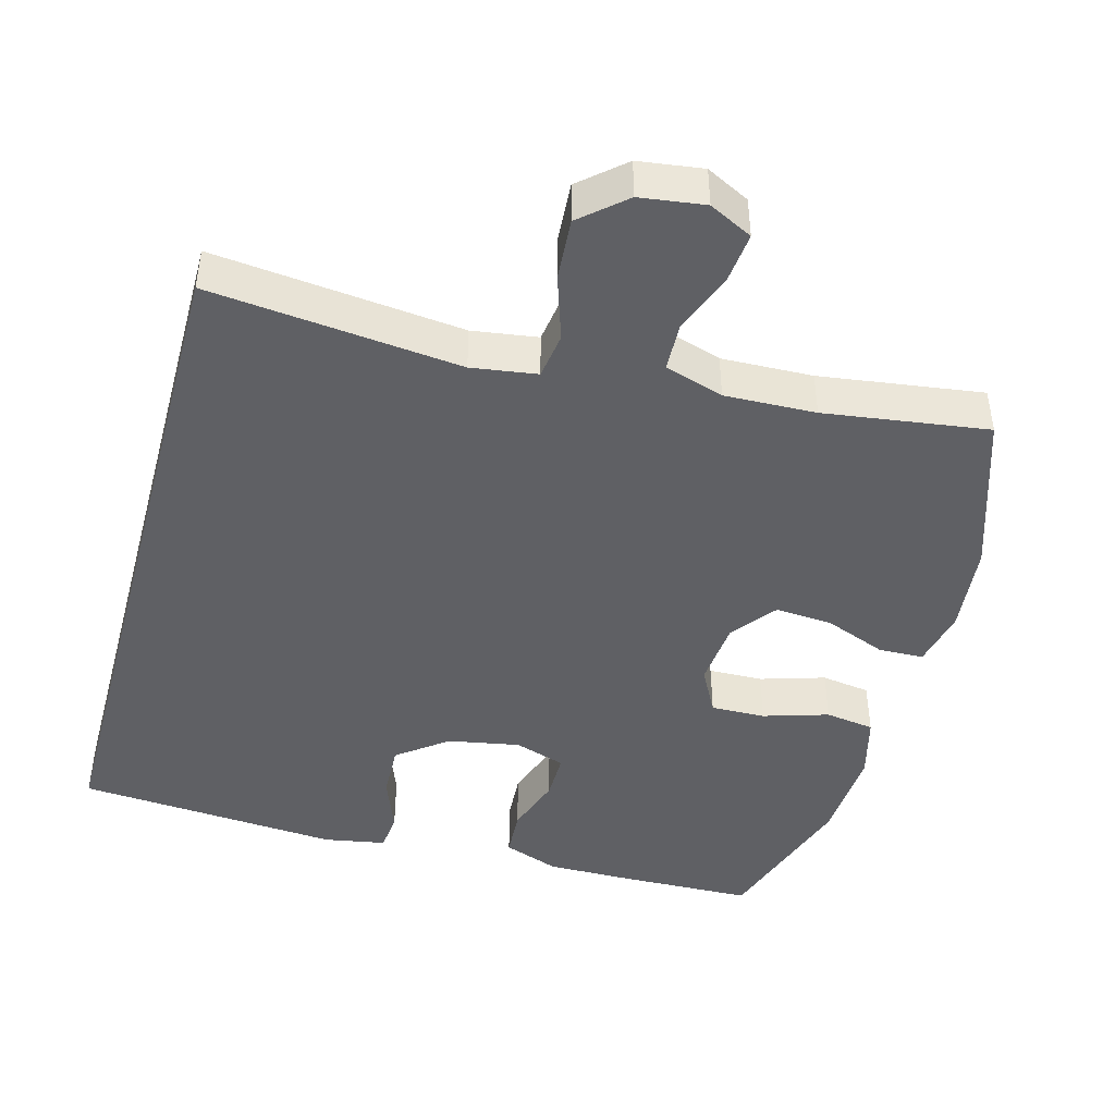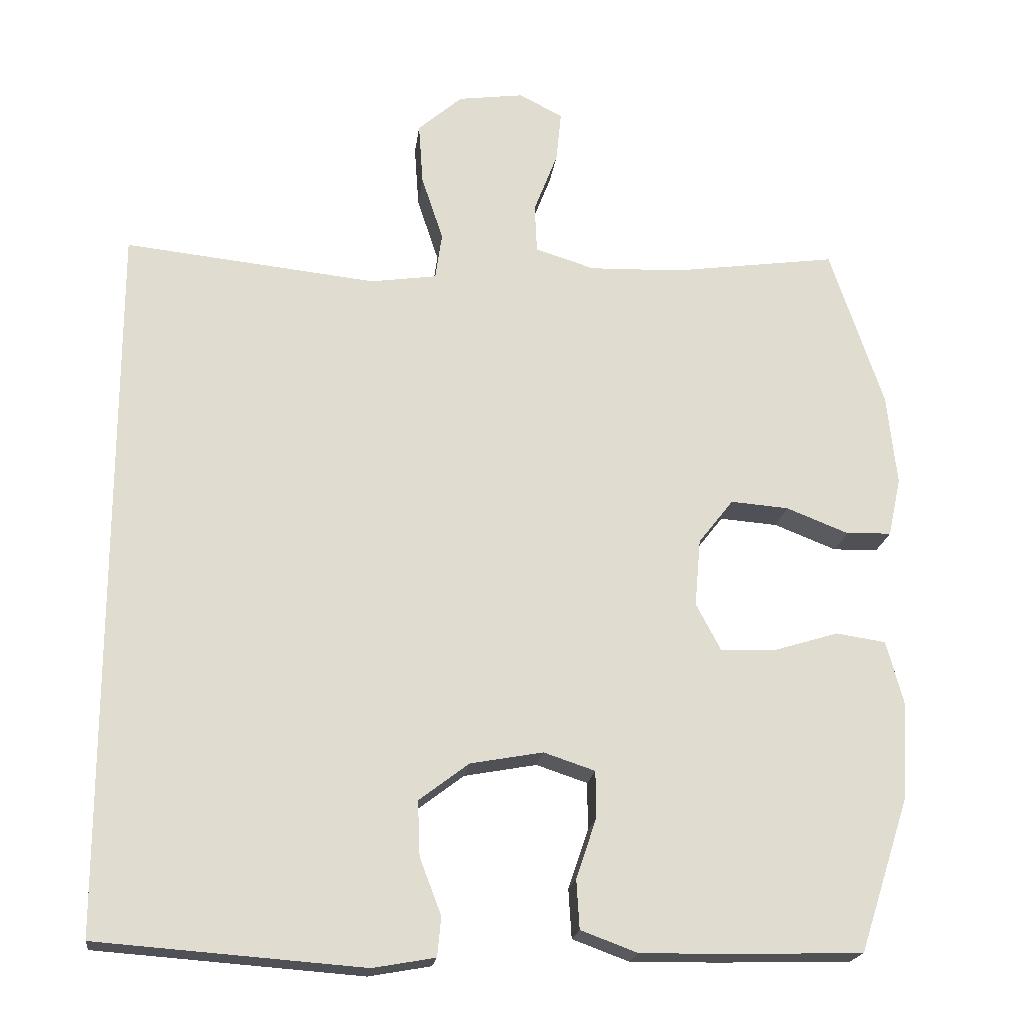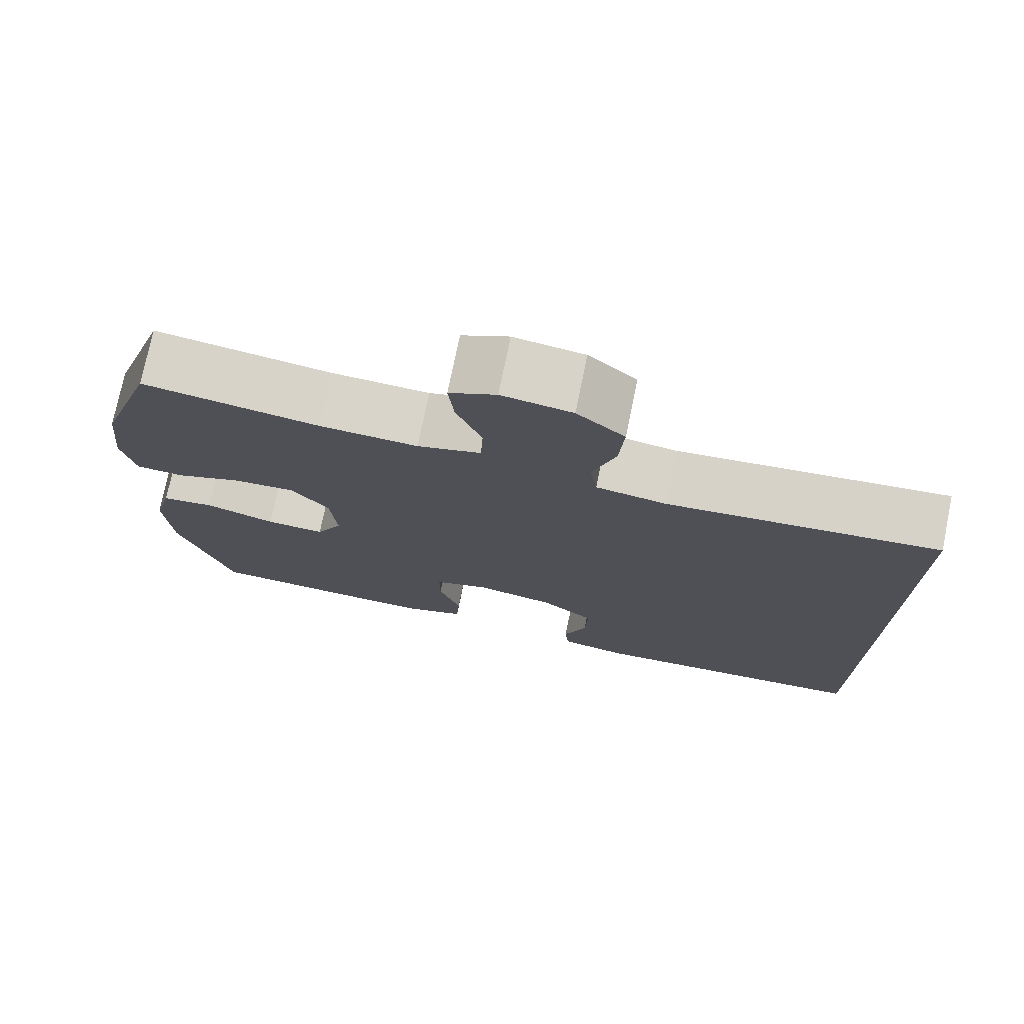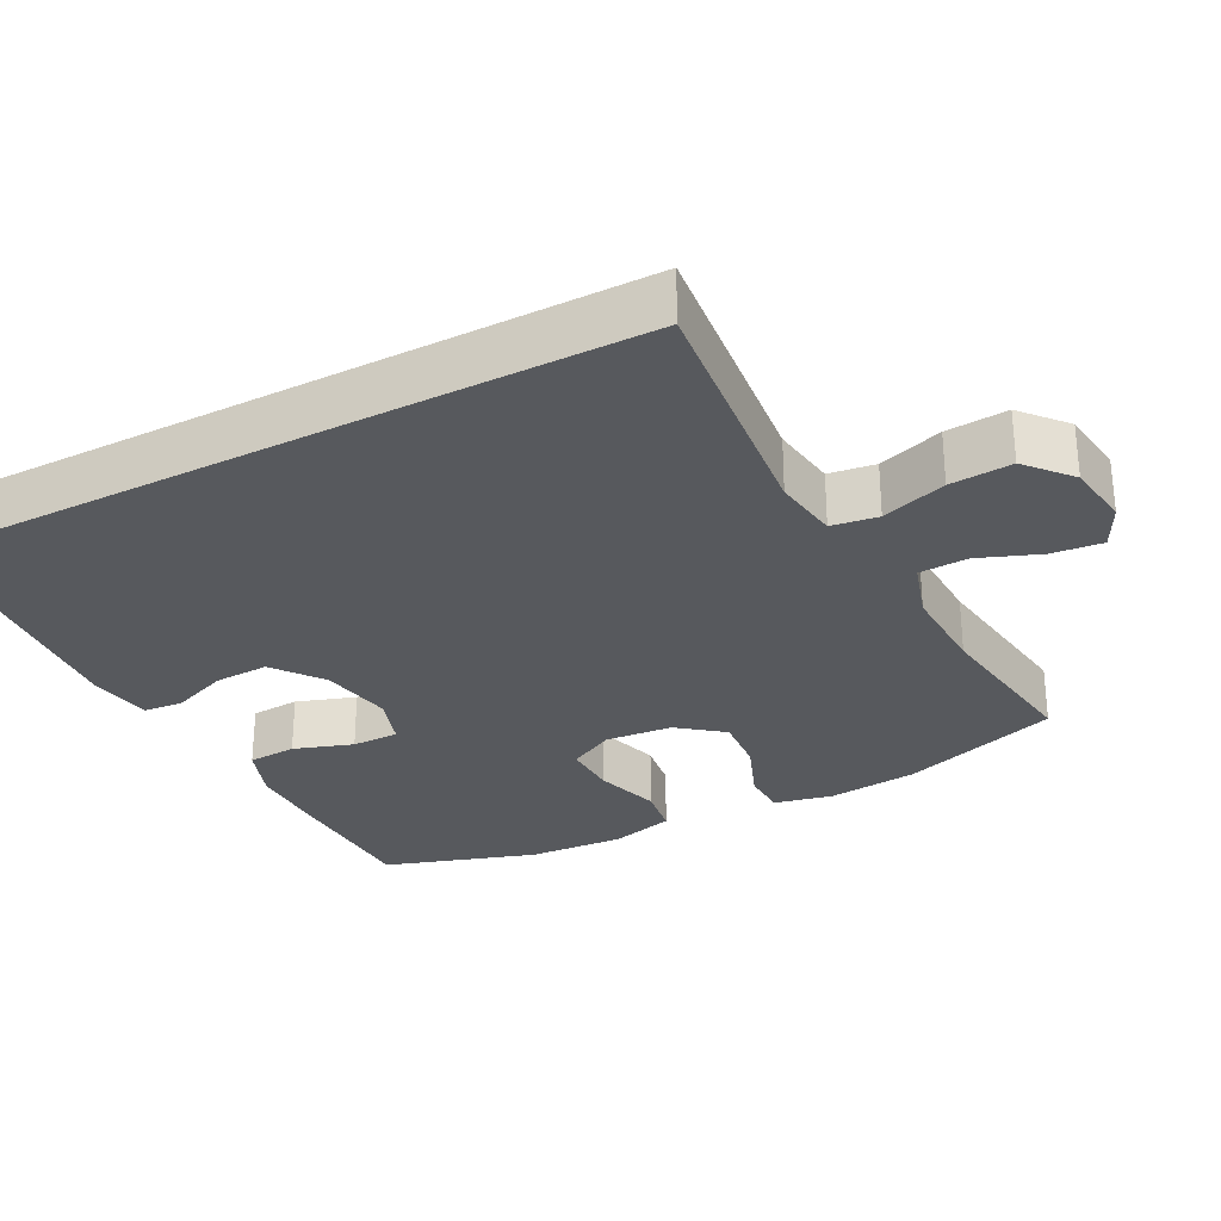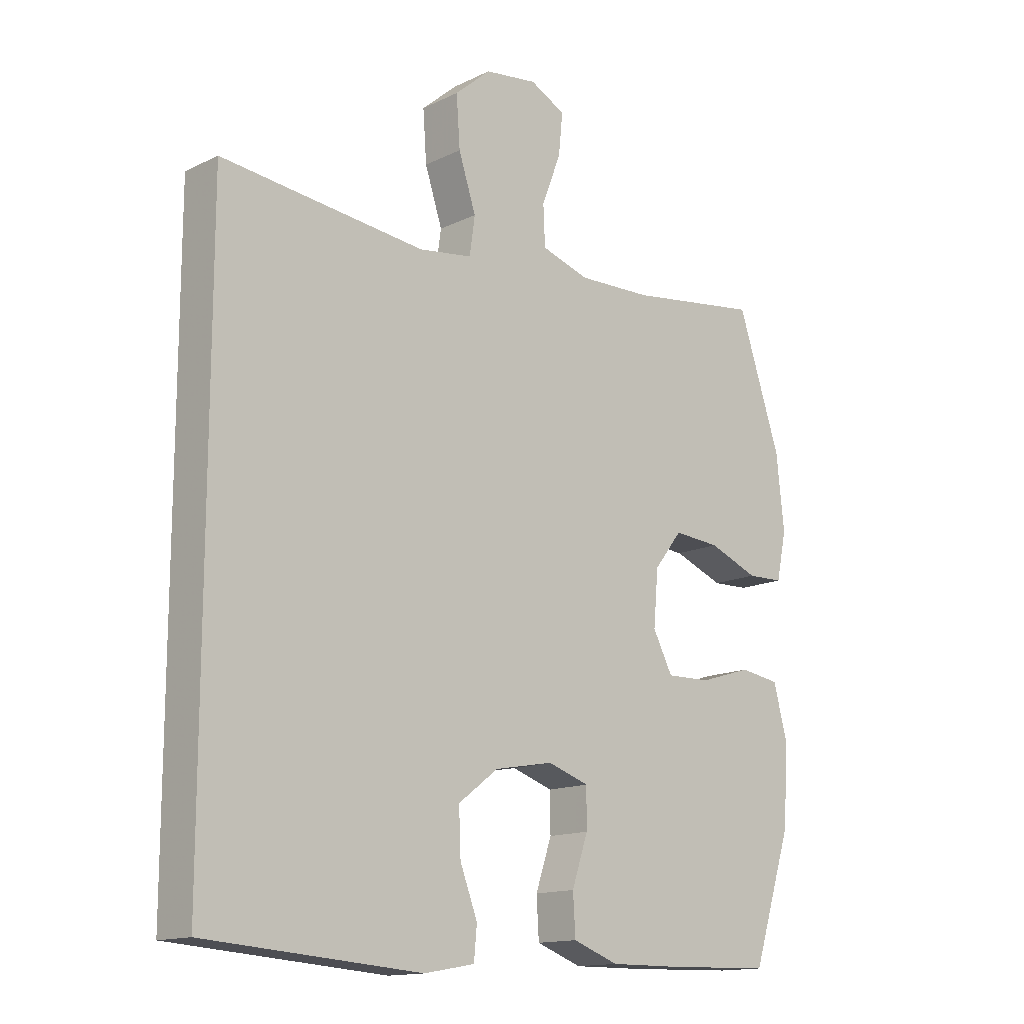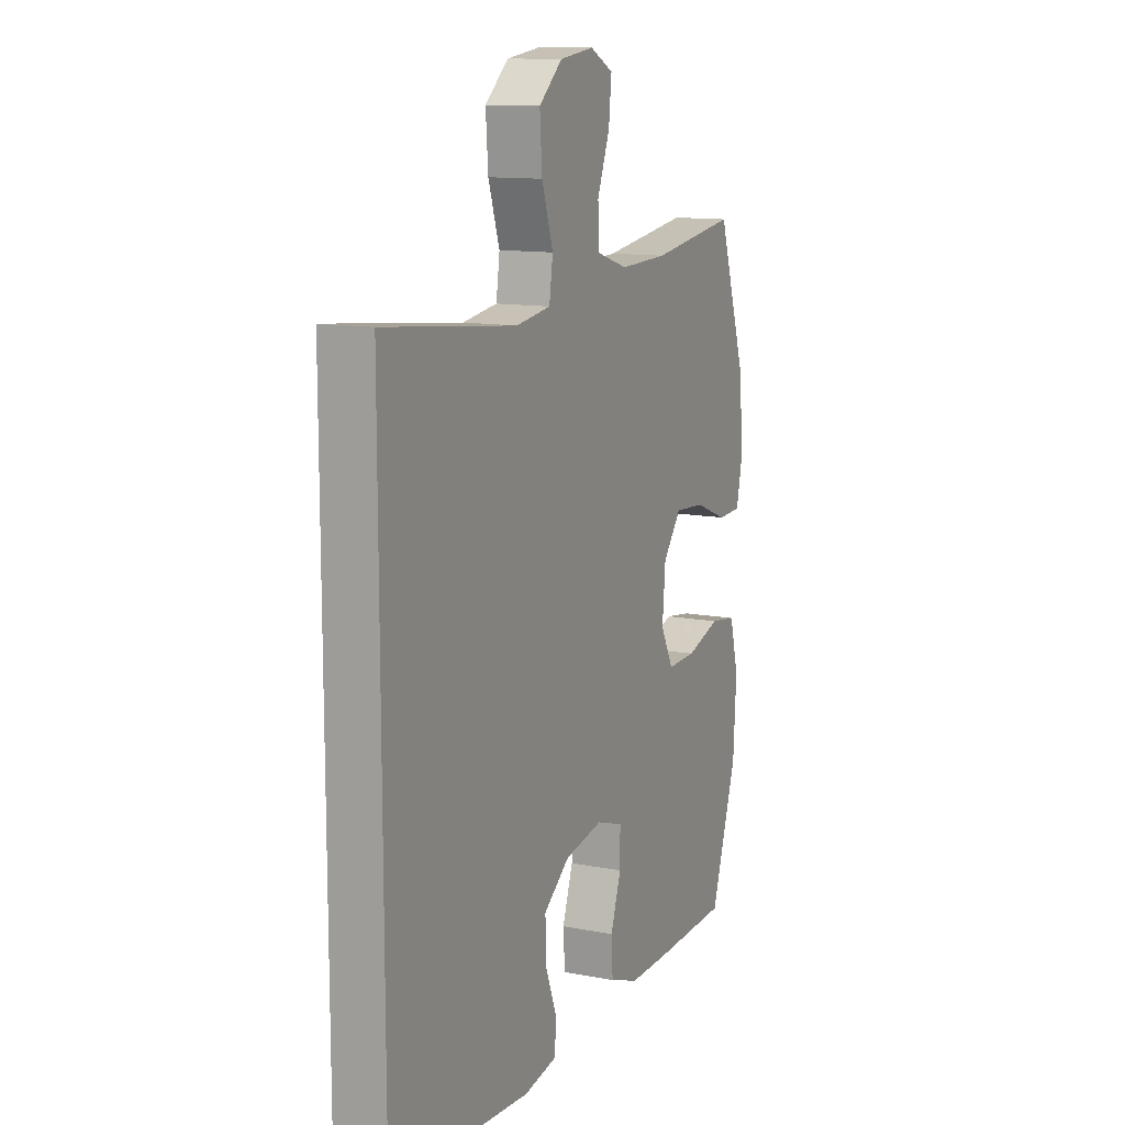
<metadata>
{"format":"obj","ext":"obj","renderer":"f3d","projection":"perspective","resolution":1024,"background":"white","views":[{"elev":-44.7,"azim":-15.3,"up":"+Y"},{"elev":-19.9,"azim":-7.1,"up":"+Z"},{"elev":75.2,"azim":-168.4,"up":"+Z"},{"elev":-29.4,"azim":-62.4,"up":"+Y"},{"elev":-14.4,"azim":-43.6,"up":"+Z"},{"elev":12.2,"azim":-65.4,"up":"+Z"}]}
</metadata>
<code>
v -0.5 0.07 0.462
v -0.16 0.07 0.426
v -0.071 0.07 0.439
v -0.062 0.07 0.502
v -0.091 0.07 0.59
v -0.097 0.07 0.674
v -0.037 0.07 0.726
v 0.051 0.07 0.738
v 0.11 0.07 0.708
v 0.103 0.07 0.639
v 0.071 0.07 0.556
v 0.074 0.07 0.49
v 0.154 0.07 0.465
v 0.278 0.07 0.469
v 0.5 0.07 0.5
v 0.572 0.07 0.284
v 0.585 0.07 0.161
v 0.568 0.07 0.082
v 0.507 0.07 0.08
v 0.423 0.07 0.113
v 0.345 0.07 0.119
v 0.298 0.07 0.059
v 0.29 0.07 -0.032
v 0.323 0.07 -0.095
v 0.397 0.07 -0.093
v 0.485 0.07 -0.066
v 0.552 0.07 -0.076
v 0.575 0.07 -0.163
v 0.567 0.07 -0.294
v 0.5 0.07 -0.5
v 0.32 0.07 -0.505
v 0.202 0.07 -0.506
v 0.126 0.07 -0.478
v 0.122 0.07 -0.412
v 0.149 0.07 -0.332
v 0.149 0.07 -0.268
v 0.08 0.07 -0.245
v -0.018 0.07 -0.263
v -0.085 0.07 -0.314
v -0.082 0.07 -0.388
v -0.053 0.07 -0.464
v -0.058 0.07 -0.517
v -0.142 0.07 -0.532
v -0.5 0.07 -0.505
v -0.5 0 0.462
v -0.16 0 0.426
v -0.071 0 0.439
v -0.062 0 0.502
v -0.091 0 0.59
v -0.097 0 0.674
v -0.037 0 0.726
v 0.051 0 0.738
v 0.11 0 0.708
v 0.103 0 0.639
v 0.071 0 0.556
v 0.074 0 0.49
v 0.154 0 0.465
v 0.278 0 0.469
v 0.5 0 0.5
v 0.572 0 0.284
v 0.585 0 0.161
v 0.568 0 0.082
v 0.507 0 0.08
v 0.423 0 0.113
v 0.345 0 0.119
v 0.298 0 0.059
v 0.29 0 -0.032
v 0.323 0 -0.095
v 0.397 0 -0.093
v 0.485 0 -0.066
v 0.552 0 -0.076
v 0.575 0 -0.163
v 0.567 0 -0.294
v 0.5 0 -0.5
v 0.32 0 -0.505
v 0.202 0 -0.506
v 0.126 0 -0.478
v 0.122 0 -0.412
v 0.149 0 -0.332
v 0.149 0 -0.268
v 0.08 0 -0.245
v -0.018 0 -0.263
v -0.085 0 -0.314
v -0.082 0 -0.388
v -0.053 0 -0.464
v -0.058 0 -0.517
v -0.142 0 -0.532
v -0.5 0 -0.505
f 43 44 1 2
f 40 41 42 43
f 39 40 43 2
f 38 39 2 3
f 37 38 3 4
f 36 37 4
f 32 33 34 35
f 32 35 36
f 31 32 36
f 30 31 36 4
f 25 26 27 28
f 24 25 28 29
f 17 18 19 20
f 17 20 21
f 14 15 16 17
f 13 14 17 21
f 12 13 21 22
f 8 9 10 11
f 8 11 12
f 7 8 12
f 6 7 12
f 24 29 30
f 23 24 30 4
f 6 12 22 23
f 4 5 6 23
f 46 45 88 87
f 87 86 85 84
f 46 87 84 83
f 47 46 83 82
f 48 47 82 81
f 48 81 80
f 79 78 77 76
f 80 79 76
f 80 76 75
f 48 80 75 74
f 72 71 70 69
f 73 72 69 68
f 64 63 62 61
f 65 64 61
f 61 60 59 58
f 65 61 58 57
f 66 65 57 56
f 55 54 53 52
f 56 55 52
f 56 52 51
f 56 51 50
f 74 73 68
f 48 74 68 67
f 67 66 56 50
f 67 50 49 48
f 1 45 46 2
f 2 46 47 3
f 3 47 48 4
f 4 48 49 5
f 5 49 50 6
f 6 50 51 7
f 7 51 52 8
f 8 52 53 9
f 9 53 54 10
f 10 54 55 11
f 11 55 56 12
f 12 56 57 13
f 13 57 58 14
f 14 58 59 15
f 15 59 60 16
f 16 60 61 17
f 17 61 62 18
f 18 62 63 19
f 19 63 64 20
f 20 64 65 21
f 21 65 66 22
f 22 66 67 23
f 23 67 68 24
f 24 68 69 25
f 25 69 70 26
f 26 70 71 27
f 27 71 72 28
f 28 72 73 29
f 29 73 74 30
f 30 74 75 31
f 31 75 76 32
f 32 76 77 33
f 33 77 78 34
f 34 78 79 35
f 35 79 80 36
f 36 80 81 37
f 37 81 82 38
f 38 82 83 39
f 39 83 84 40
f 40 84 85 41
f 41 85 86 42
f 42 86 87 43
f 43 87 88 44
f 44 88 45 1

</code>
